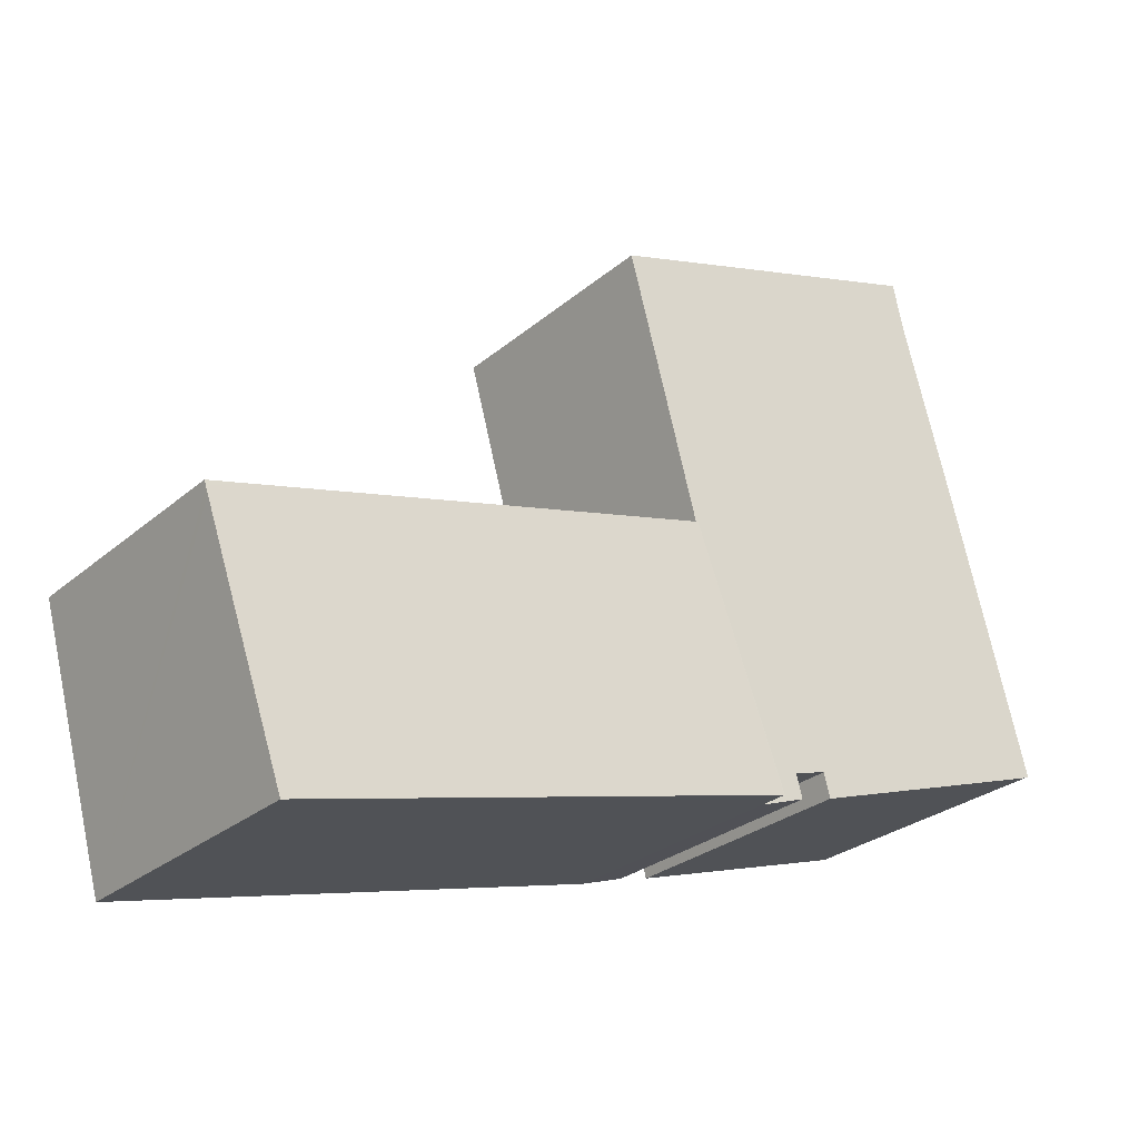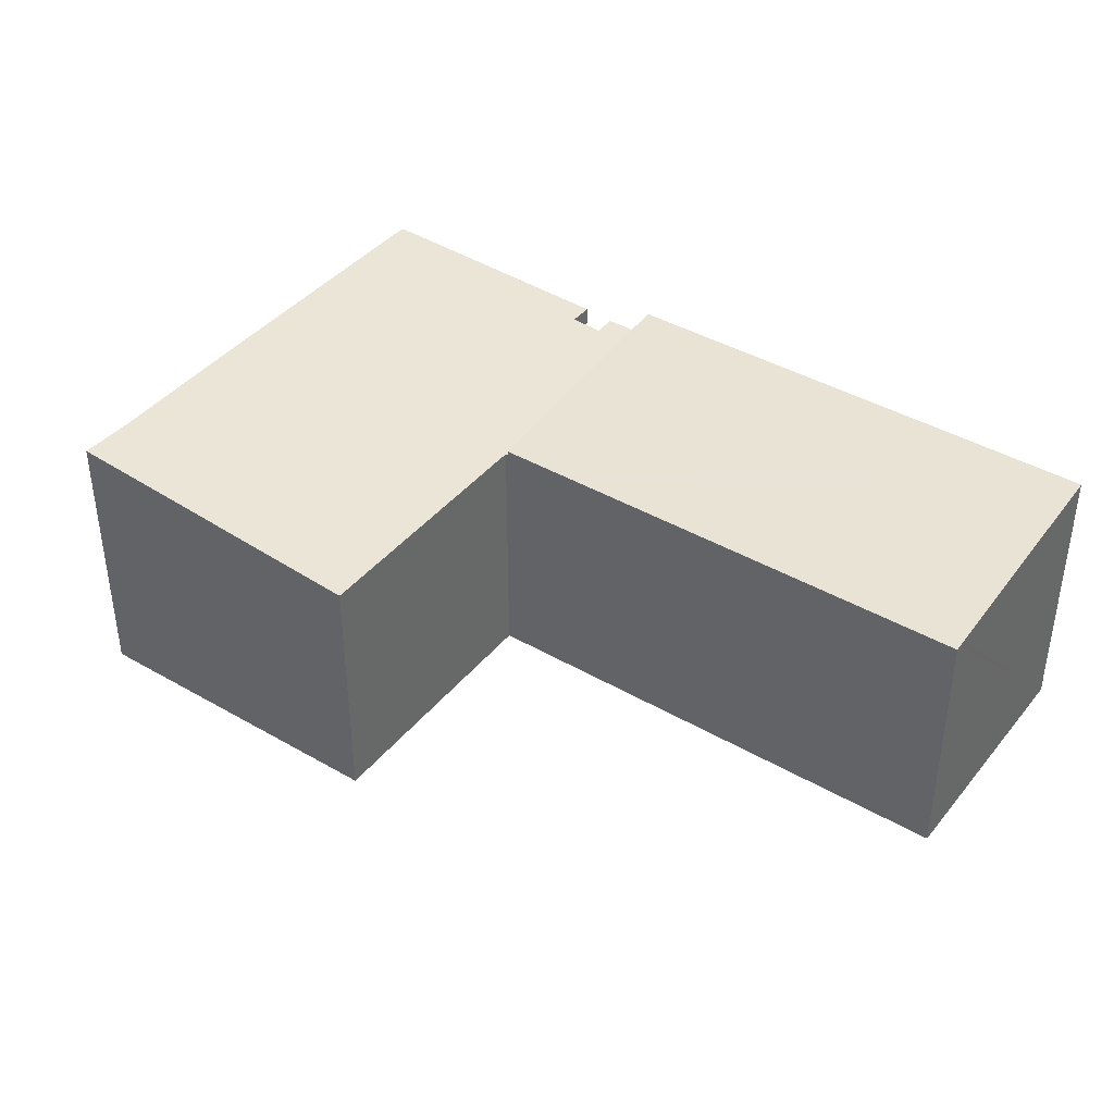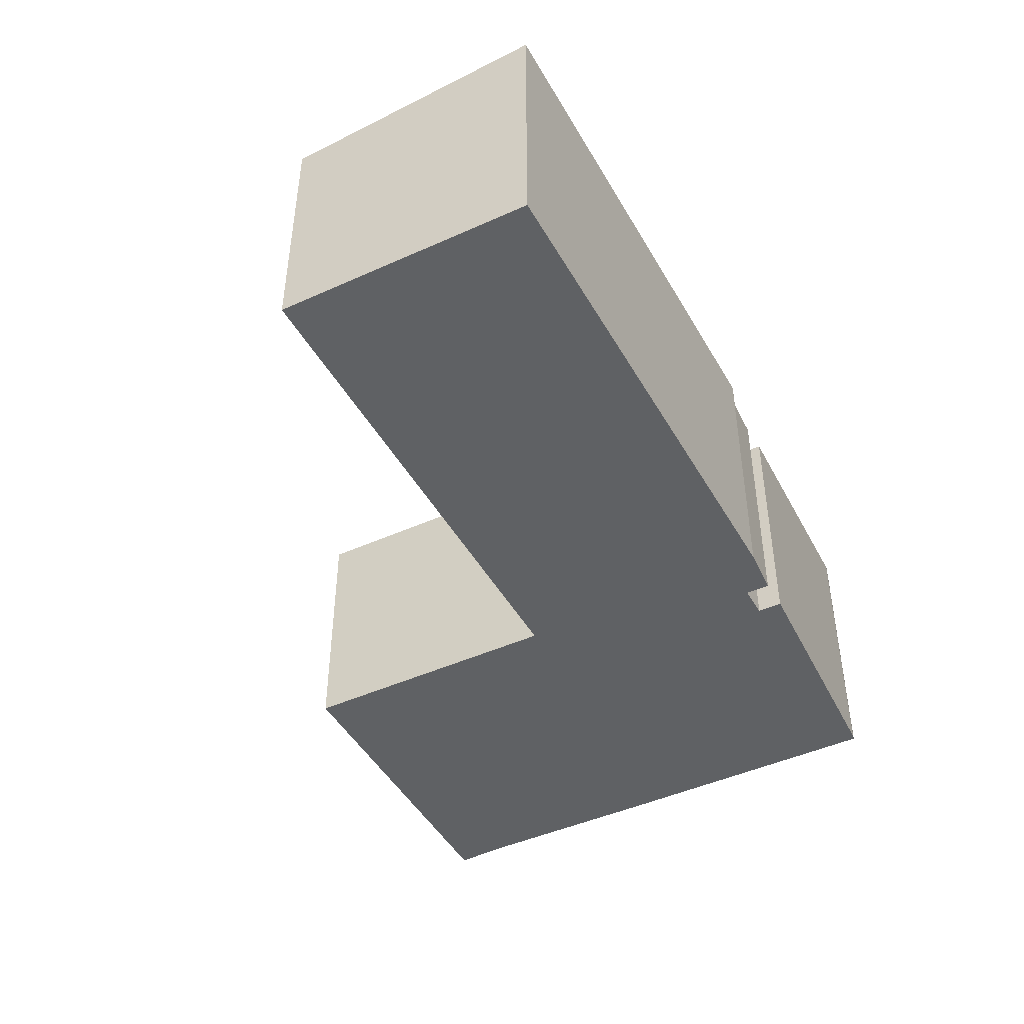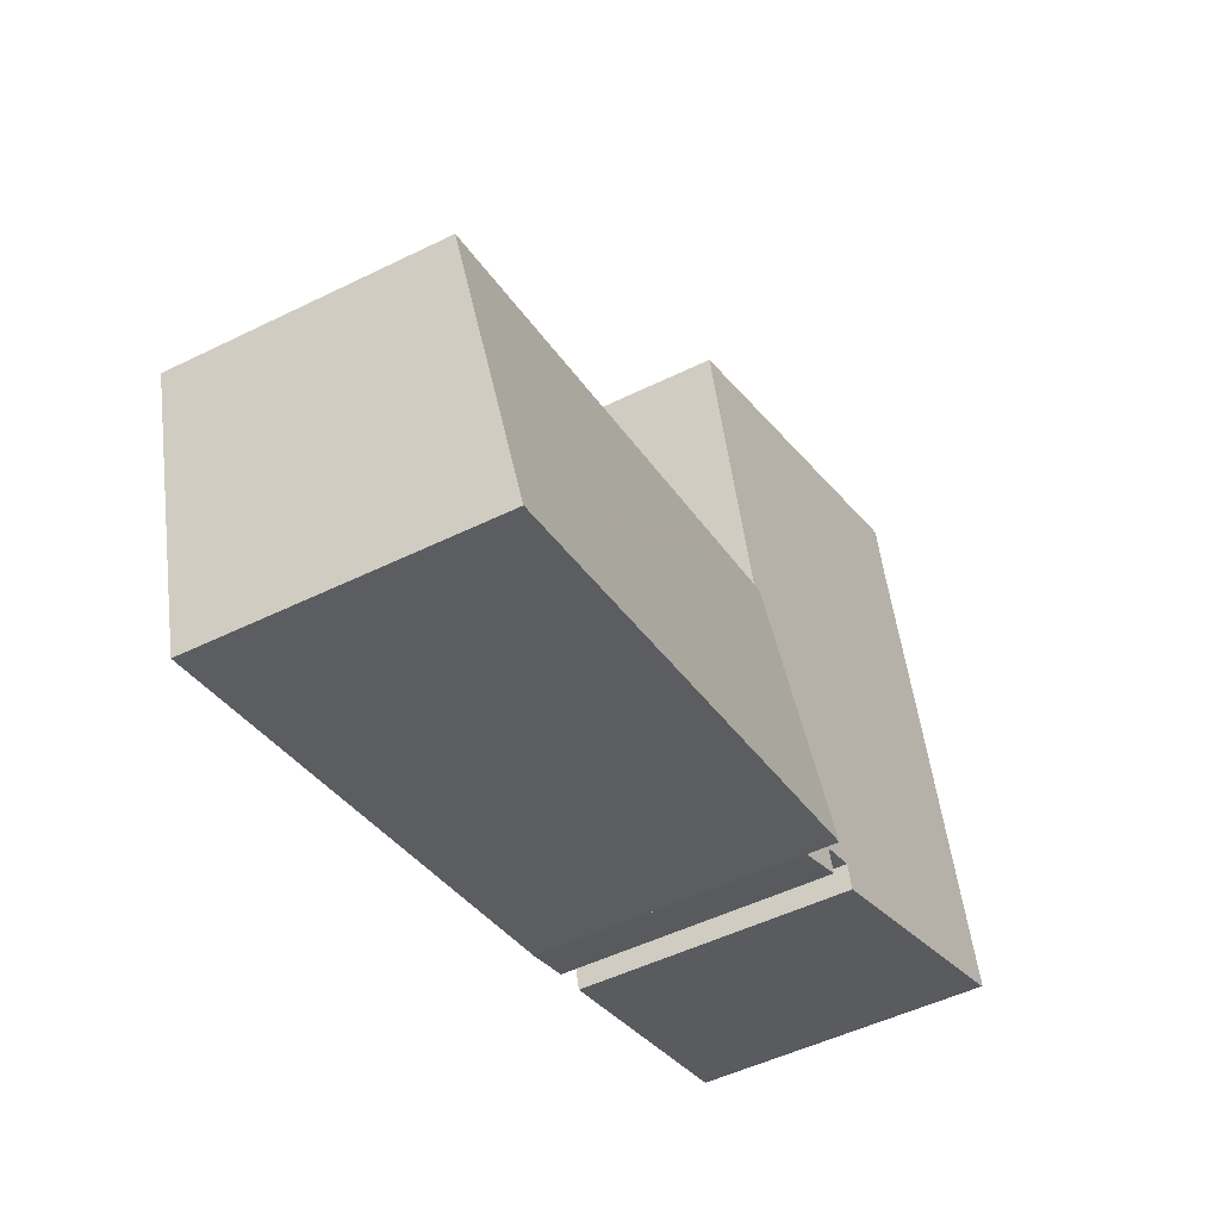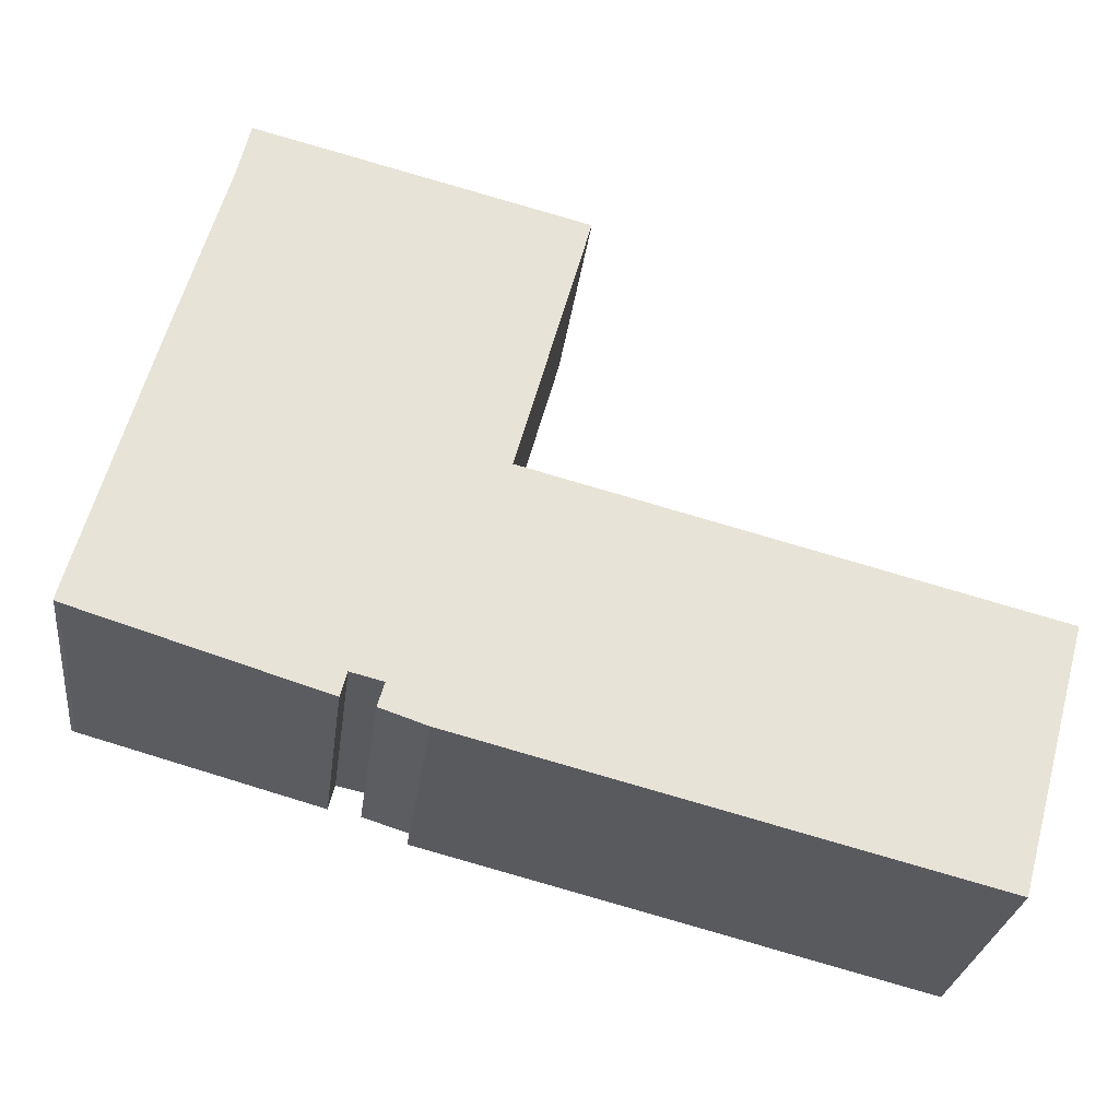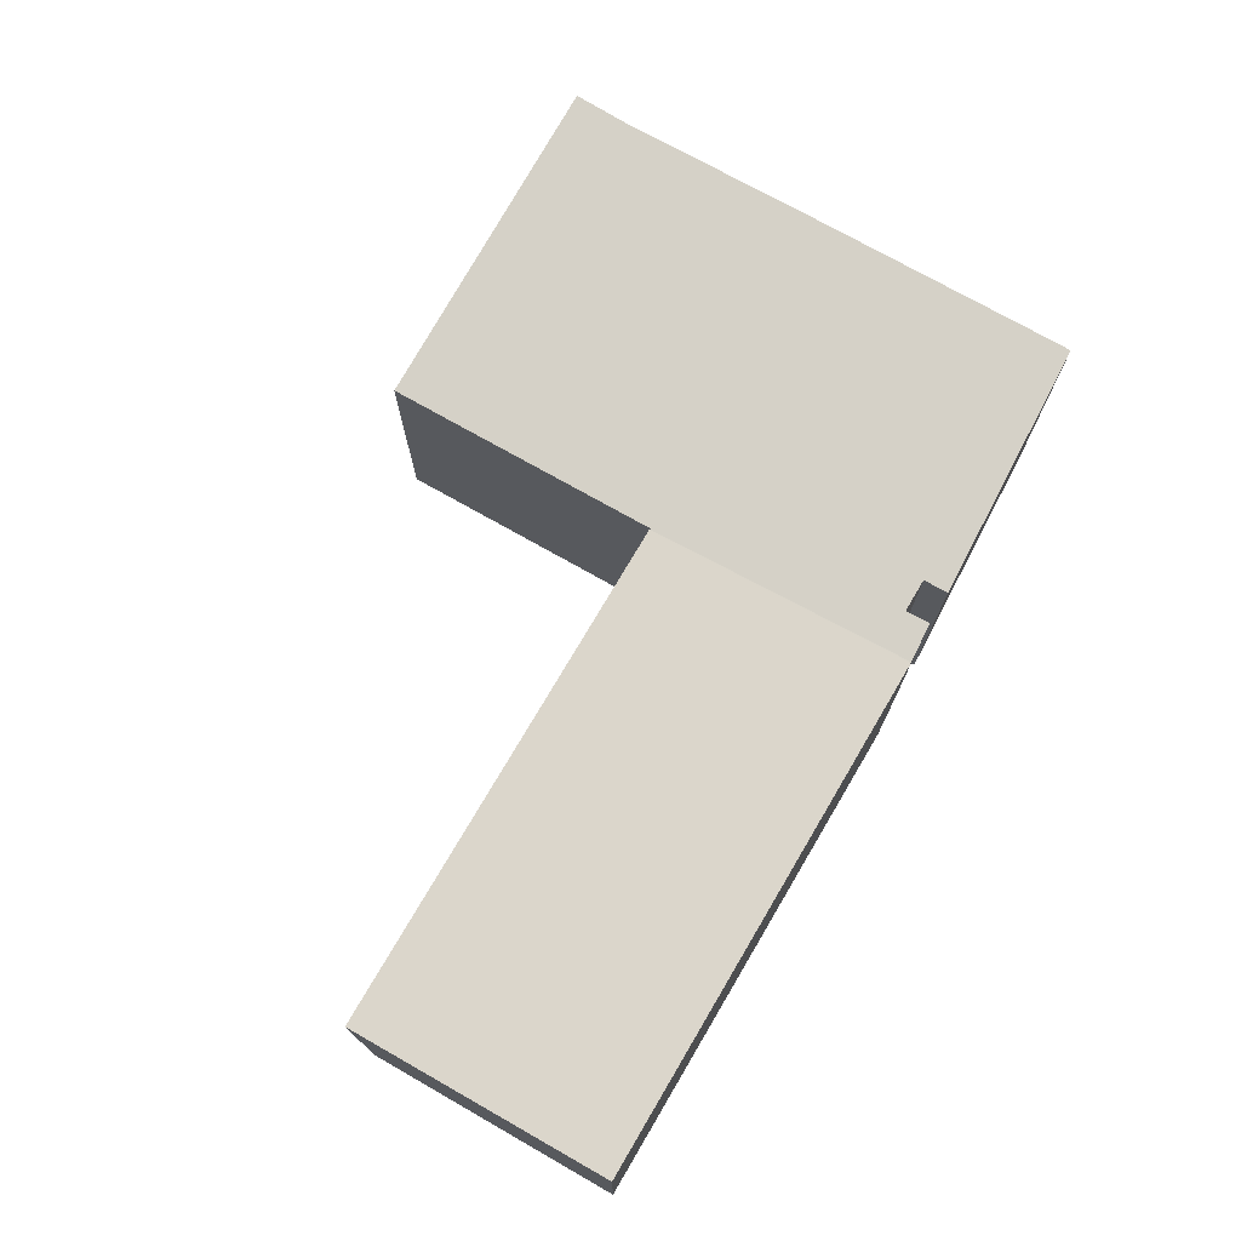
<metadata>
{"format":"obj","ext":"obj","renderer":"f3d","projection":"perspective","resolution":1024,"background":"white","views":[{"elev":-27.3,"azim":142.1,"up":"+Z"},{"elev":40.0,"azim":50.1,"up":"+Y"},{"elev":-46.2,"azim":132.6,"up":"+Y"},{"elev":-49.9,"azim":118.5,"up":"+Z"},{"elev":-27.2,"azim":-7.0,"up":"+Z"},{"elev":74.5,"azim":134.9,"up":"+Y"}]}
</metadata>
<code>
v  17.14 11.3 6.903
v  14.1 12.38 -4.365
v  14.05 12.38 -4.351
v  36.21 12.34 -10.03
v  19.57 11.3 6.275
v  21.02 11.3 5.901
v  25.26 11.29 4.807
v  37.68 11.82 -4.605
v  35.95 11.27 2.047
v  39.12 11.32 0.673
v  37.89 11.27 1.547
v  39.19 11.29 0.955
v  39.26 11.27 1.193
v  17.14 -4.227e-16 6.903
v  19.57 -3.842e-16 6.275
v  21.02 -3.613e-16 5.901
v  25.26 -2.943e-16 4.807
v  35.95 -1.253e-16 2.047
v  37.89 -9.473e-17 1.547
v  39.26 -7.305e-17 1.193
v  36.21 6.14e-16 -10.03
v  39.19 -5.848e-17 0.955
v  37.68 2.82e-16 -4.605
v  39.12 -4.121e-17 0.673
v  14.1 2.673e-16 -4.365
v  14.05 2.664e-16 -4.351
v  20.21 11.11 18.46
v  5.484 12.29 19.74
v  6.054 12.29 22.14
v  3.273 12.29 11.94
v  17.04 11.11 6.928
v  0.053 12.29 0.237
v  17.14 11.1 6.903
v  10.98 11.38 -2.306
v  12.37 11.27 -2.655
v  14.05 11.1 -4.351
v  0 12.29 7.526e-16
v  0.182 12.28 -0.091
v  6.493 11.74 -2.051
v  12.07 11.27 -3.676
v  10.69 11.38 -3.355
v  10.98 1.412e-16 -2.306
v  10.69 2.054e-16 -3.355
v  17.04 -4.242e-16 6.928
v  20.21 -1.131e-15 18.46
v  12.07 2.251e-16 -3.676
v  12.37 1.626e-16 -2.655
v  0.182 5.572e-18 -0.091
v  6.493 1.256e-16 -2.051
v  0.053 -1.451e-17 0.237
v  0 0 0
v  3.273 -7.309e-16 11.94
v  5.484 -1.209e-15 19.74
v  6.054 -1.356e-15 22.14
g defaultobject
f 1 2 3
f 2 1 4
f 4 1 5
f 4 5 6
f 4 6 7
f 4 7 8
f 8 7 9
f 8 9 10
f 10 9 11
f 10 11 12
f 12 11 13
f 14 5 1
f 5 14 6
f 6 14 7
f 7 14 15
f 7 15 9
f 9 15 16
f 9 16 17
f 9 17 18
f 9 18 11
f 11 18 13
f 13 18 19
f 13 19 20
f 8 21 4
f 21 8 10
f 21 10 12
f 21 12 13
f 21 13 22
f 22 13 20
f 21 22 23
f 23 22 24
f 4 25 2
f 25 4 21
f 25 3 2
f 3 25 26
f 26 1 3
f 1 26 14
f 25 14 26
f 14 25 21
f 14 21 15
f 15 21 16
f 16 21 17
f 17 21 18
f 18 21 23
f 18 23 19
f 19 23 24
f 19 24 22
f 19 22 20
f 27 28 29
f 28 27 30
f 30 27 31
f 30 31 32
f 32 31 33
f 32 33 34
f 34 33 35
f 35 33 36
f 32 34 37
f 37 34 38
f 38 34 39
f 35 36 40
f 41 39 34
f 14 36 33
f 36 14 26
f 42 41 34
f 41 42 43
f 27 44 31
f 44 27 45
f 36 46 40
f 46 36 26
f 35 42 34
f 42 35 47
f 43 39 41
f 39 43 38
f 38 43 48
f 48 43 49
f 46 35 40
f 35 46 47
f 37 50 32
f 50 37 51
f 50 30 32
f 30 50 28
f 28 50 52
f 28 52 53
f 28 54 29
f 54 28 53
f 38 51 37
f 51 38 48
f 54 27 29
f 27 54 45
f 44 33 31
f 33 44 14
f 43 42 49
f 53 45 54
f 45 53 52
f 45 52 44
f 44 52 50
f 44 50 14
f 14 50 42
f 14 42 47
f 14 47 26
f 42 50 51
f 42 51 48
f 42 48 49
f 26 47 46

</code>
